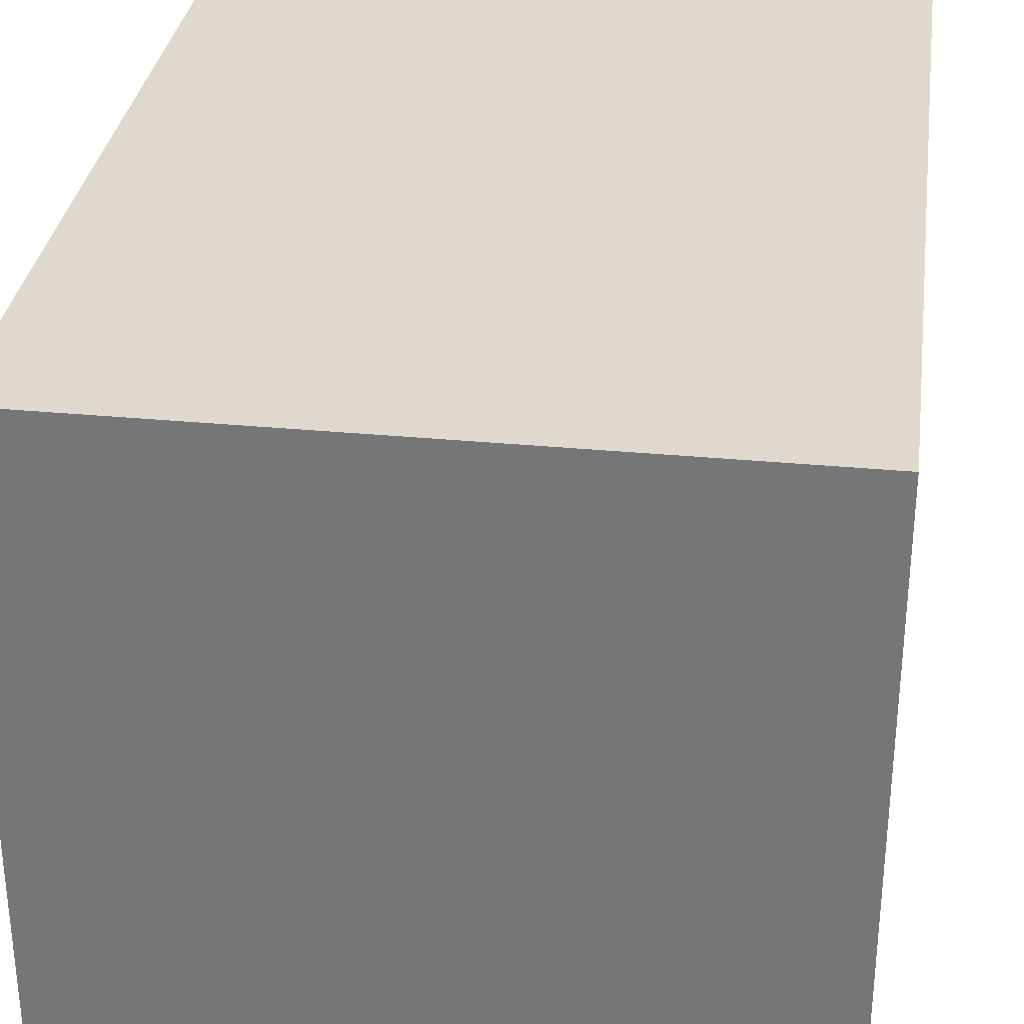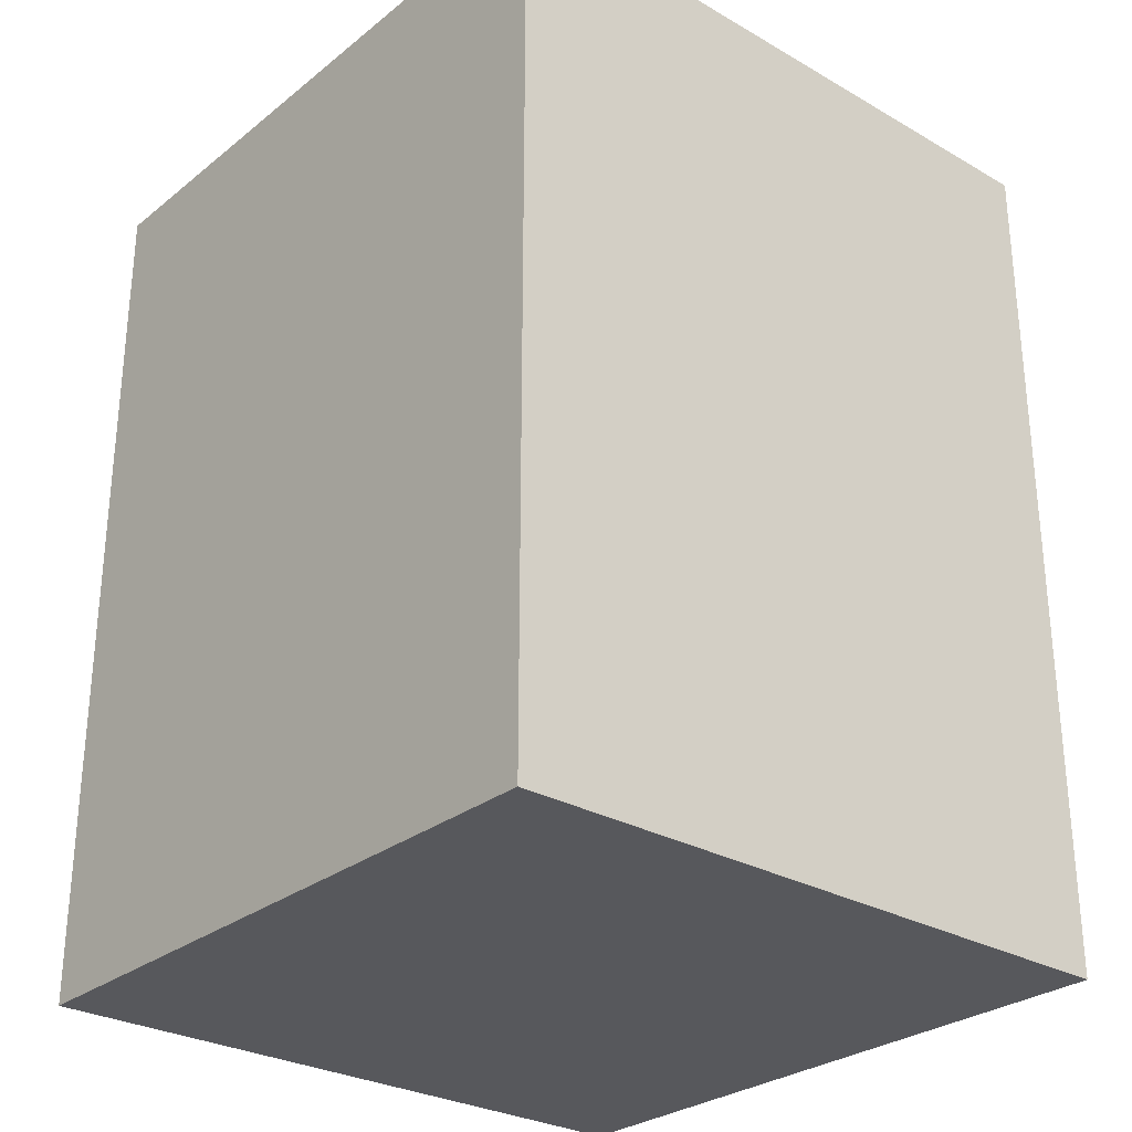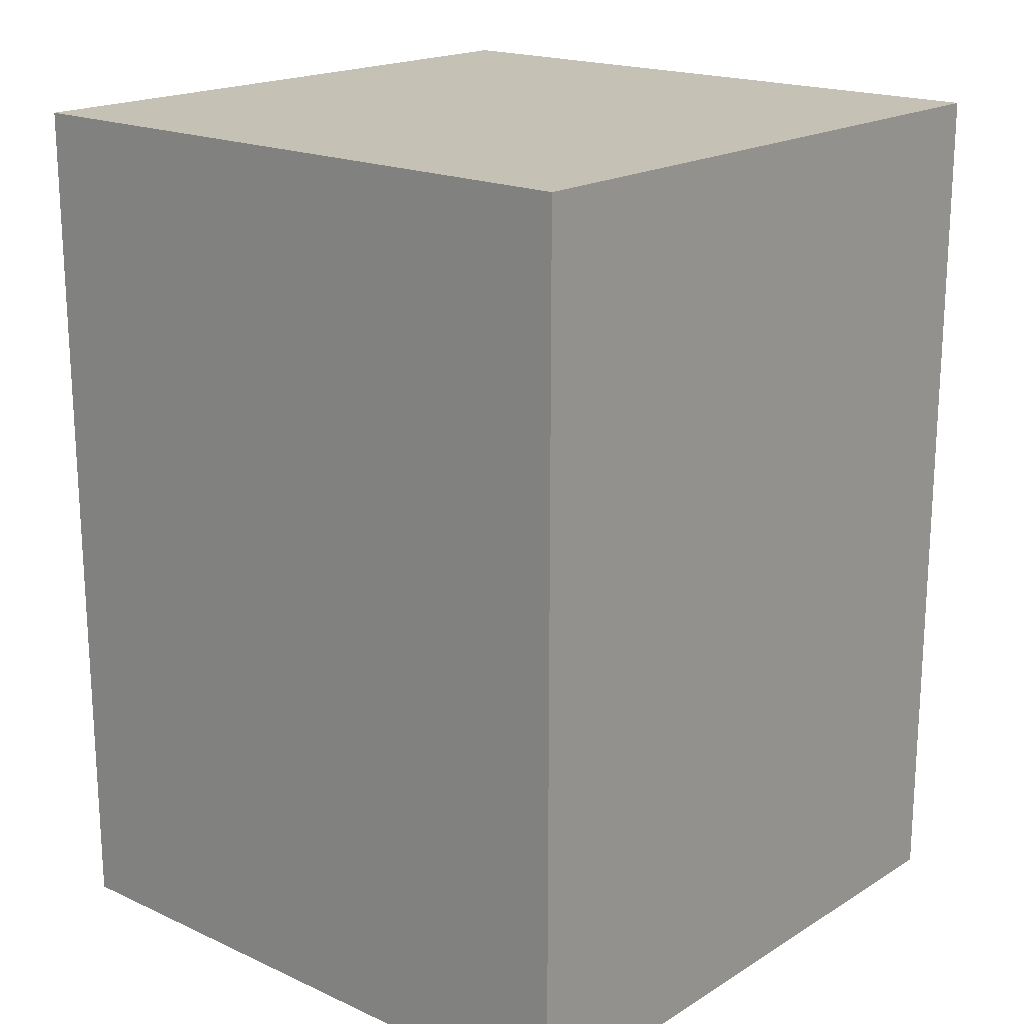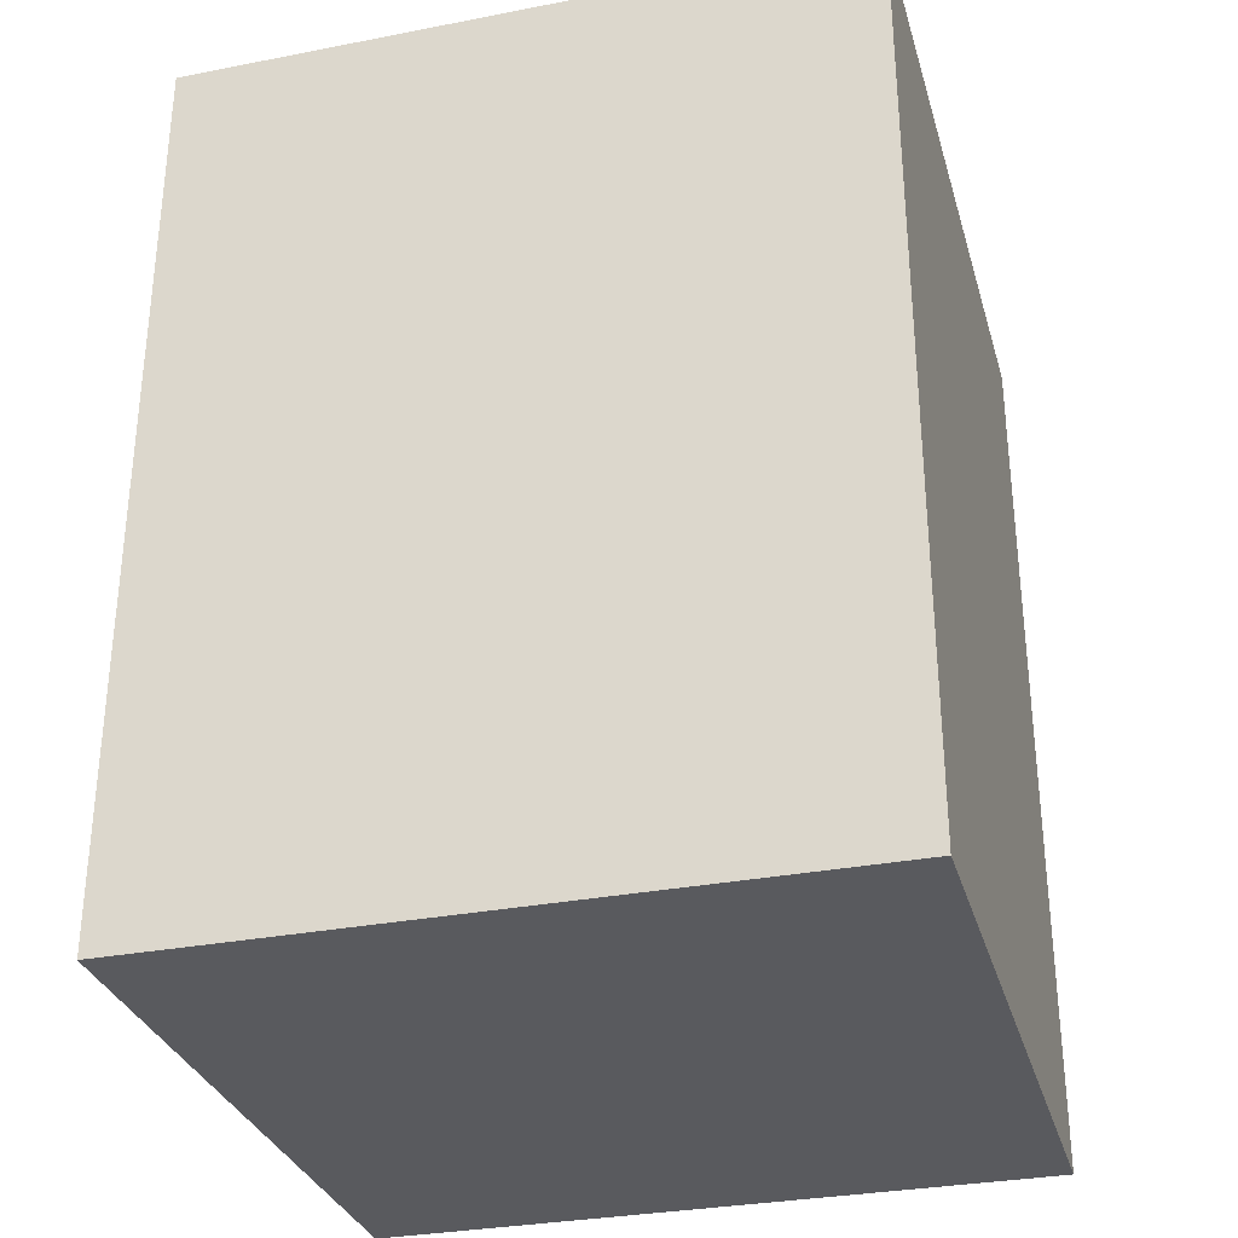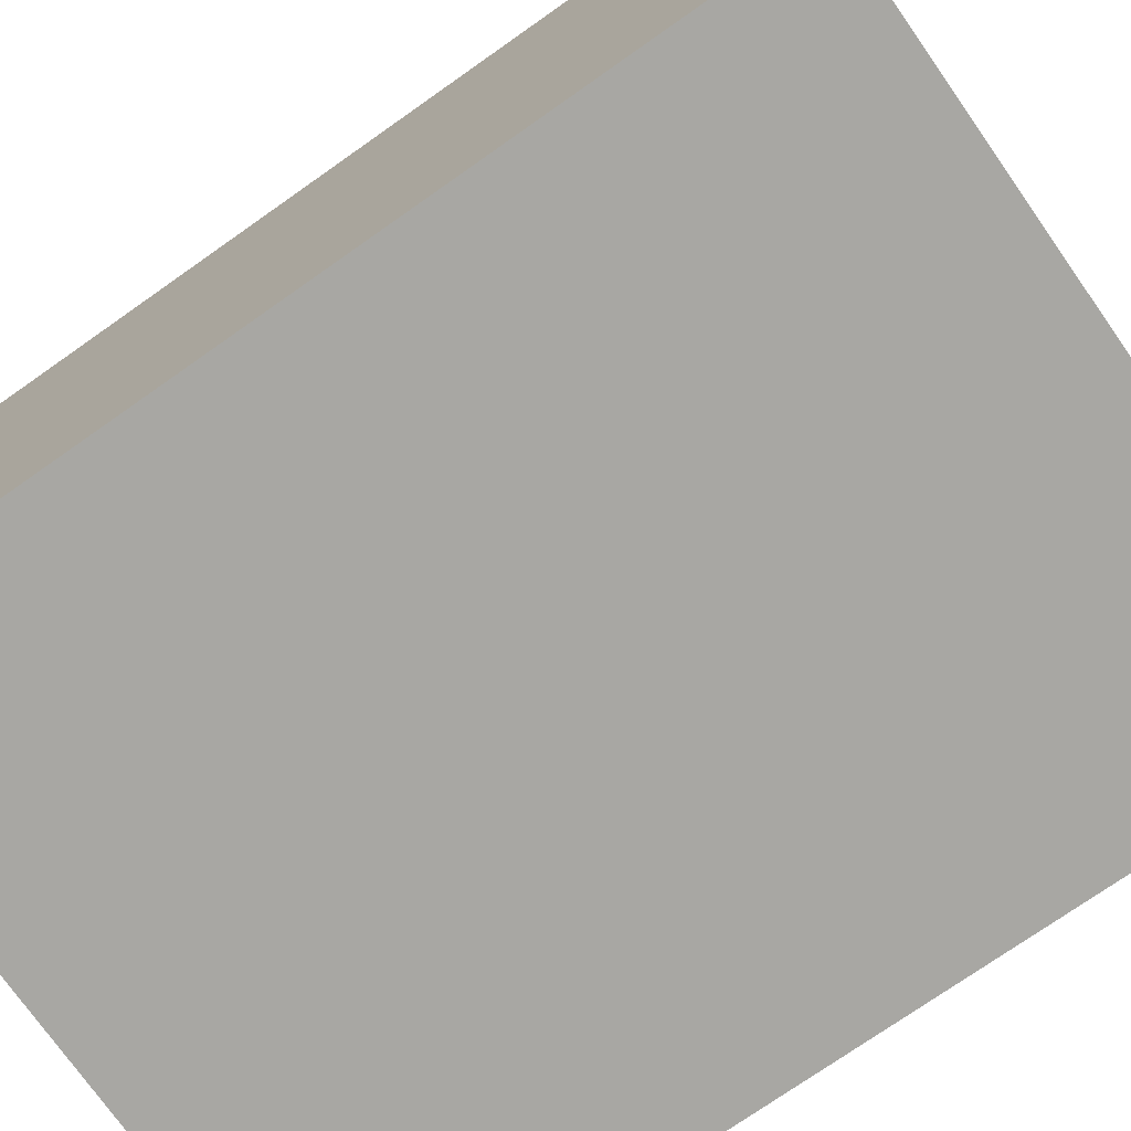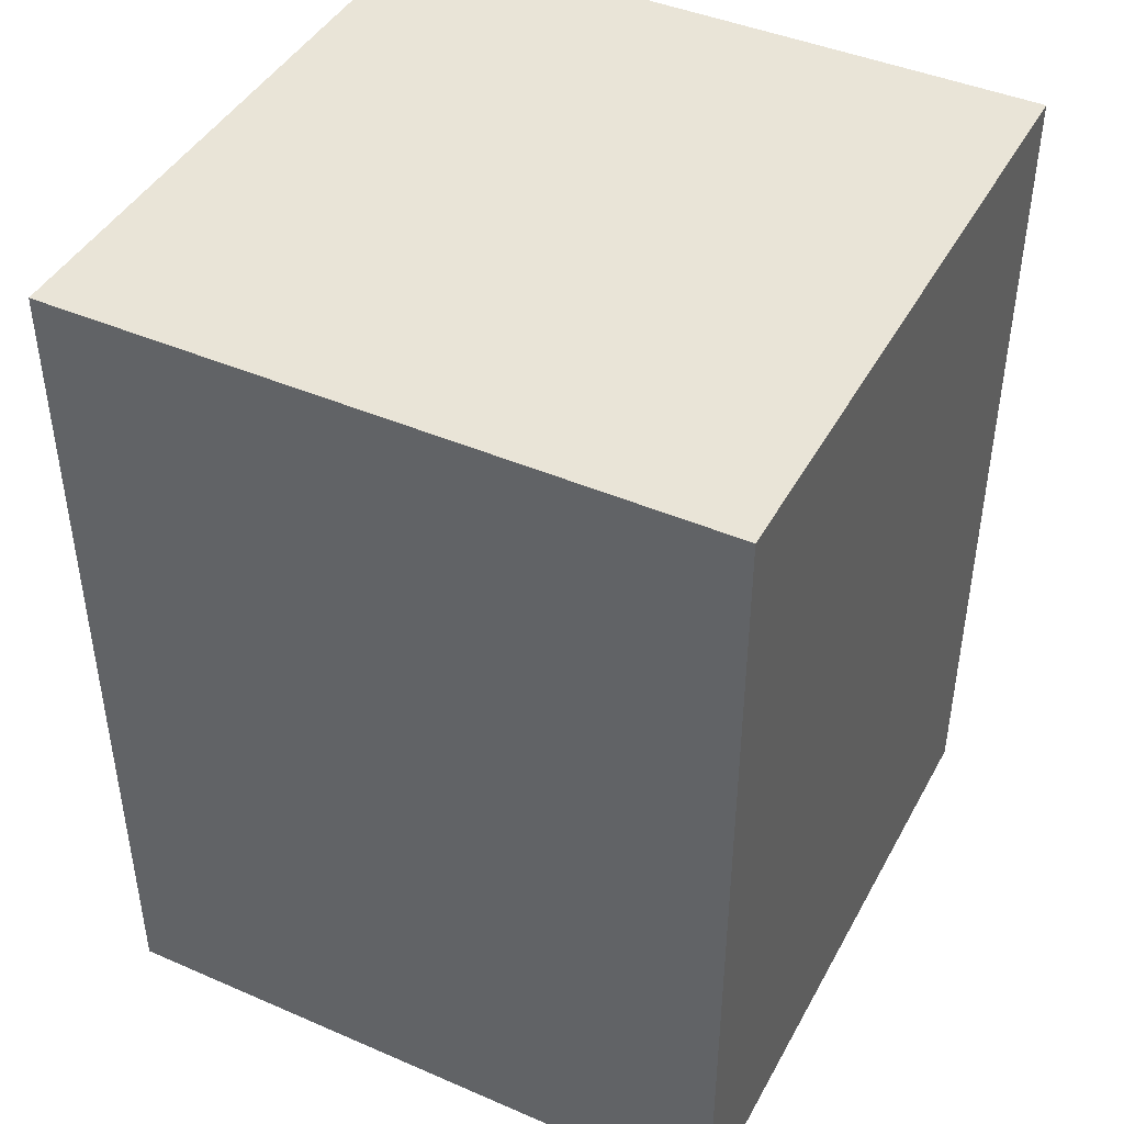
<metadata>
{"format":"obj","ext":"obj","renderer":"f3d","projection":"perspective","resolution":1024,"background":"white","views":[{"elev":31.9,"azim":-172.3,"up":"+Z"},{"elev":-28.6,"azim":139.4,"up":"+Y"},{"elev":18.7,"azim":-139.1,"up":"+Y"},{"elev":-31.4,"azim":-74.6,"up":"+Y"},{"elev":-74.5,"azim":-54.9,"up":"+Z"},{"elev":43.5,"azim":-63.0,"up":"+Y"}]}
</metadata>
<code>
v -0.8148 0.01442 0.2752
v -0.8148 -0.3525 0.2752
v -0.8148 -0.3525 0
v -1.09 0.01442 0
v -1.09 -0.3525 0.2752
v -0.8148 0.01442 0
v -1.09 0.01442 0.2752
v -1.09 -0.3525 0
f 1 2 3
f 5 2 1
f 6 1 3
f 6 3 4
f 7 5 1
f 7 4 5
f 7 6 4
f 7 1 6
f 8 5 4
f 8 4 3
f 8 3 2
f 8 2 5

</code>
